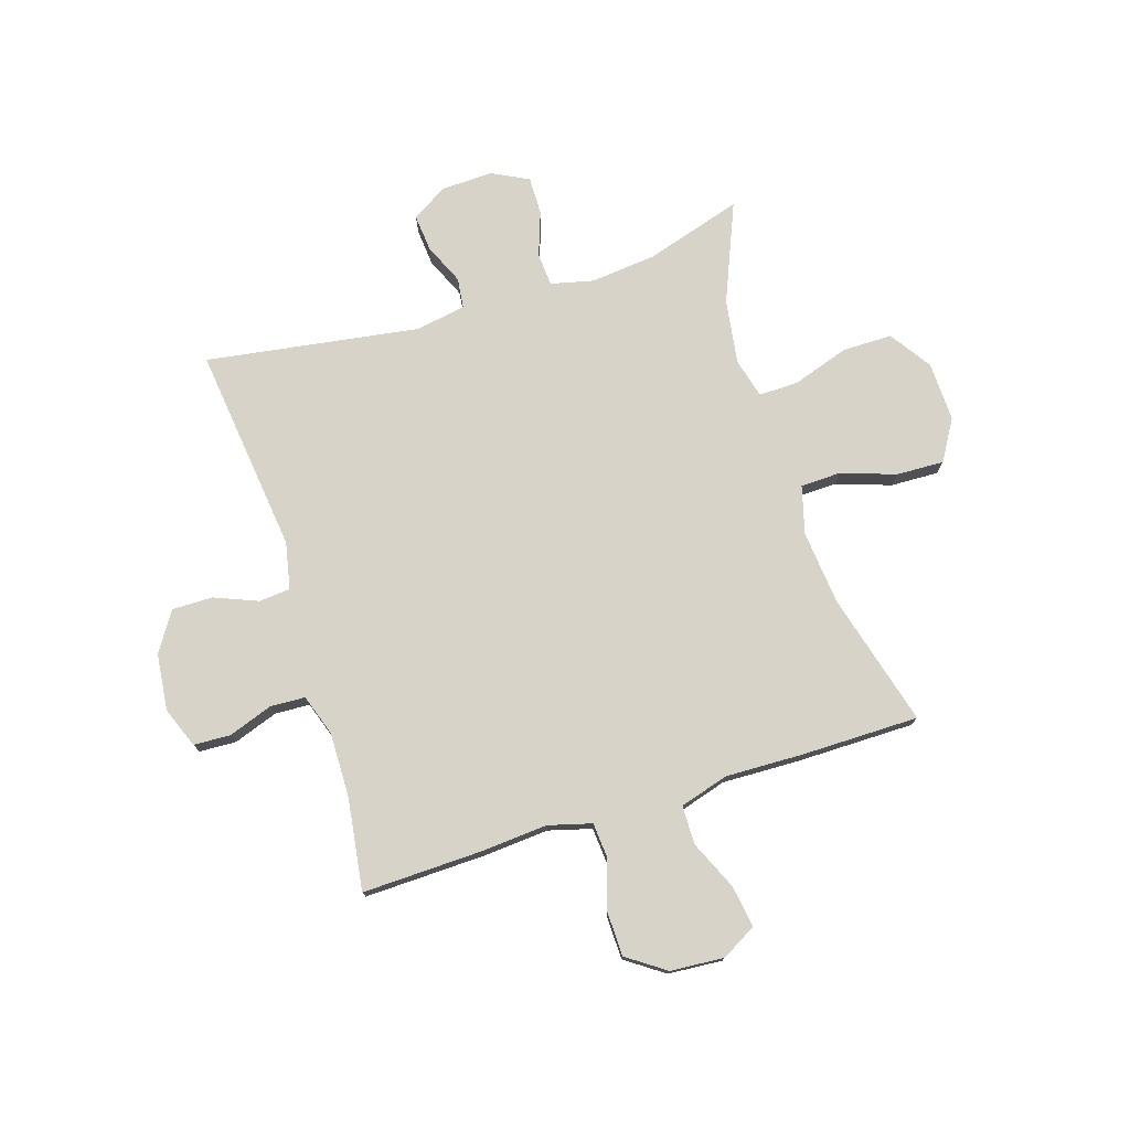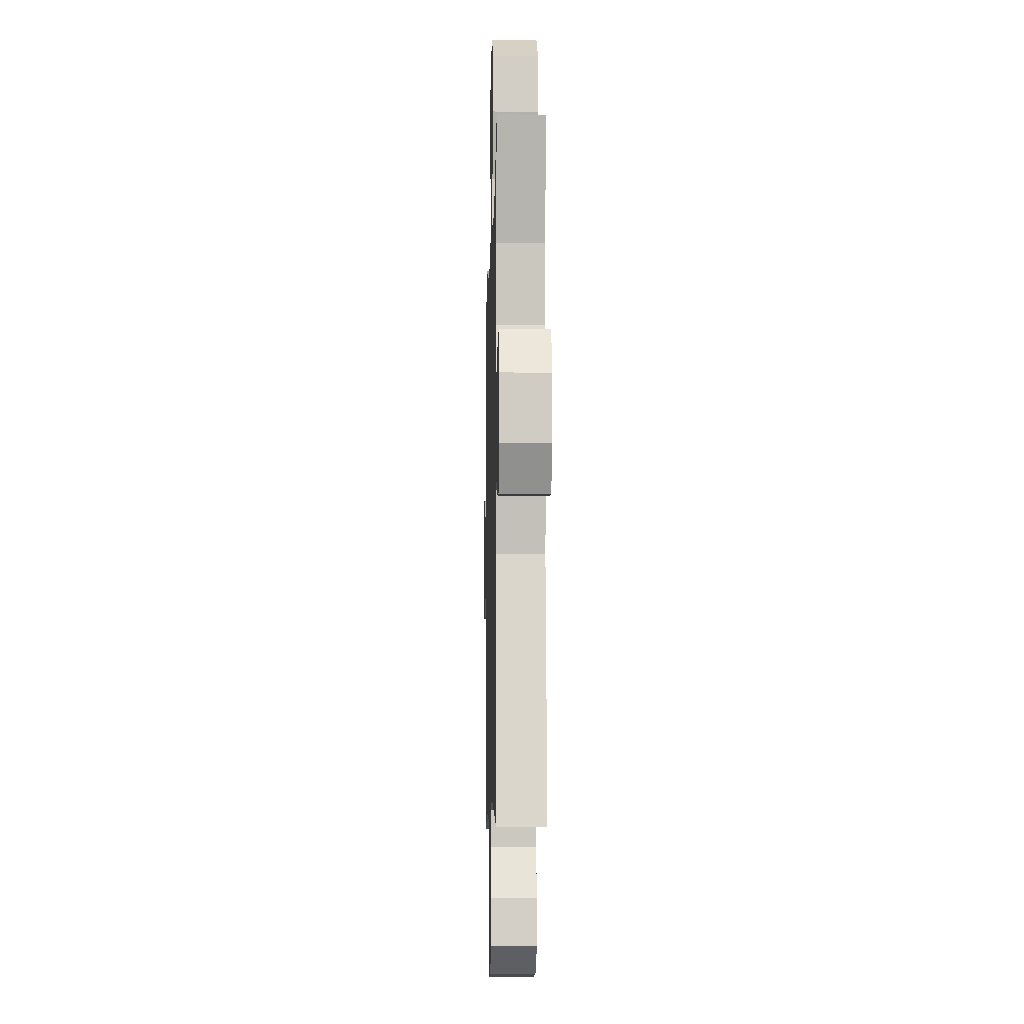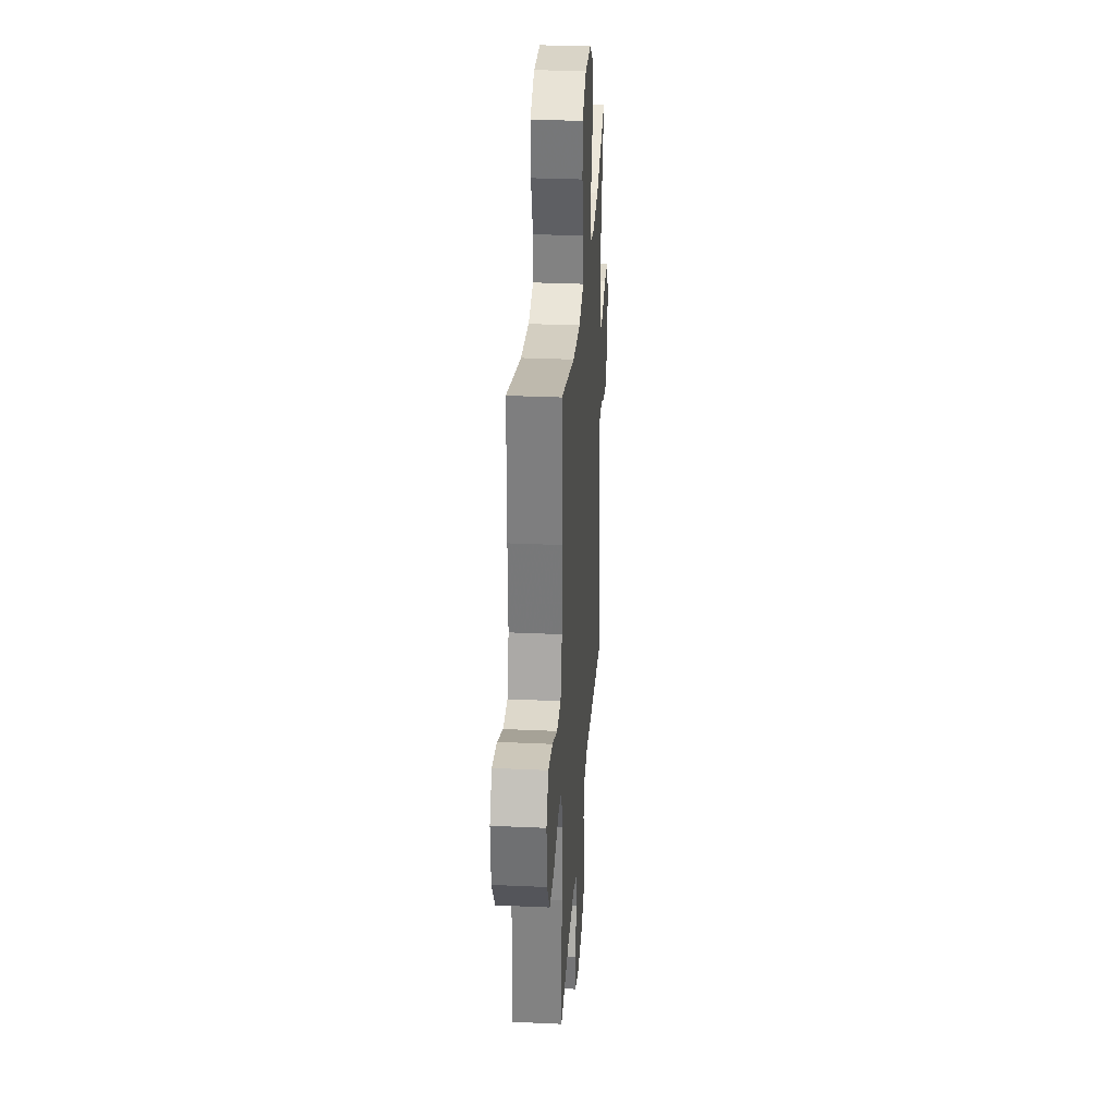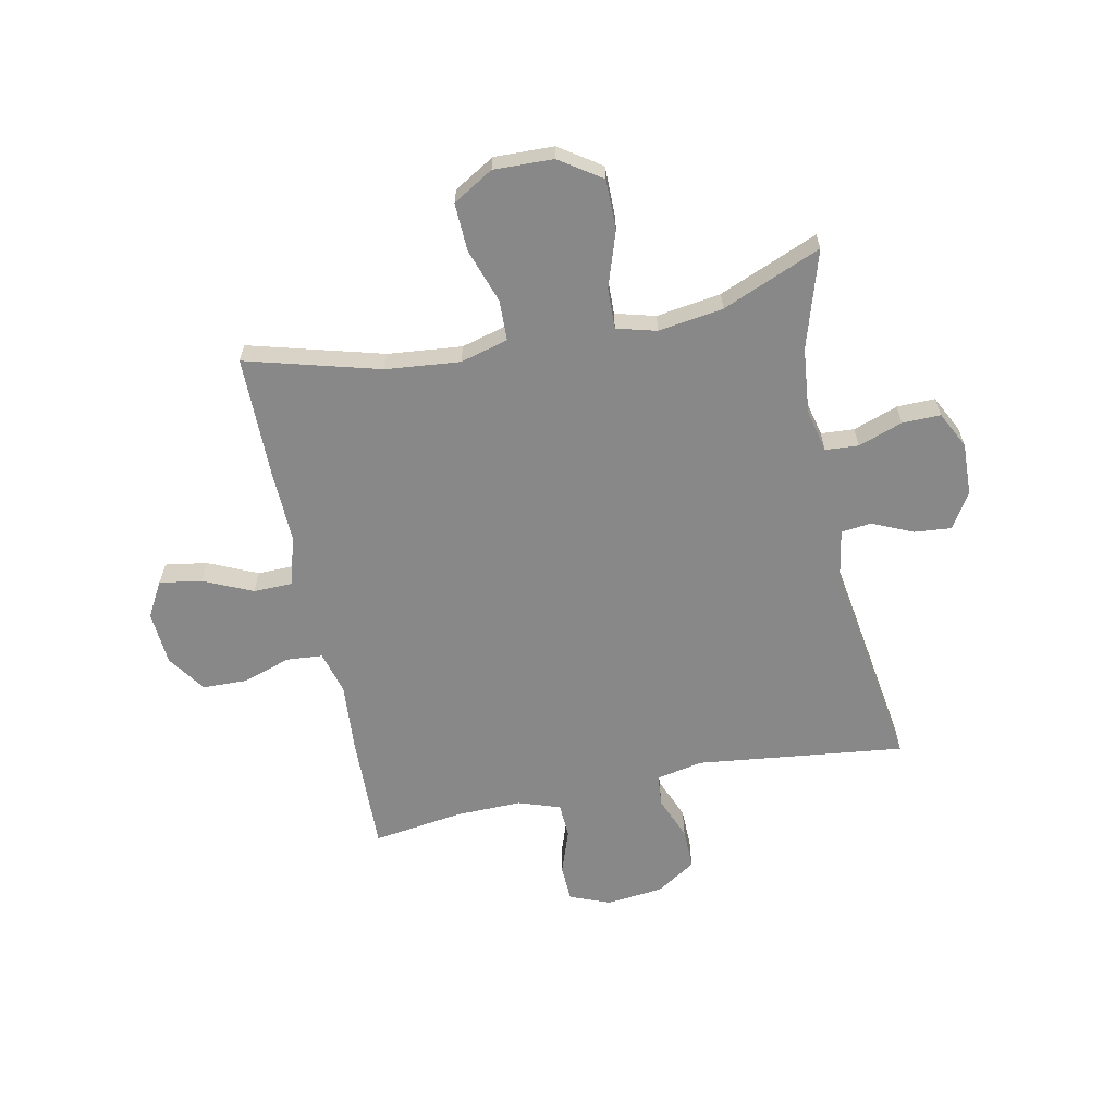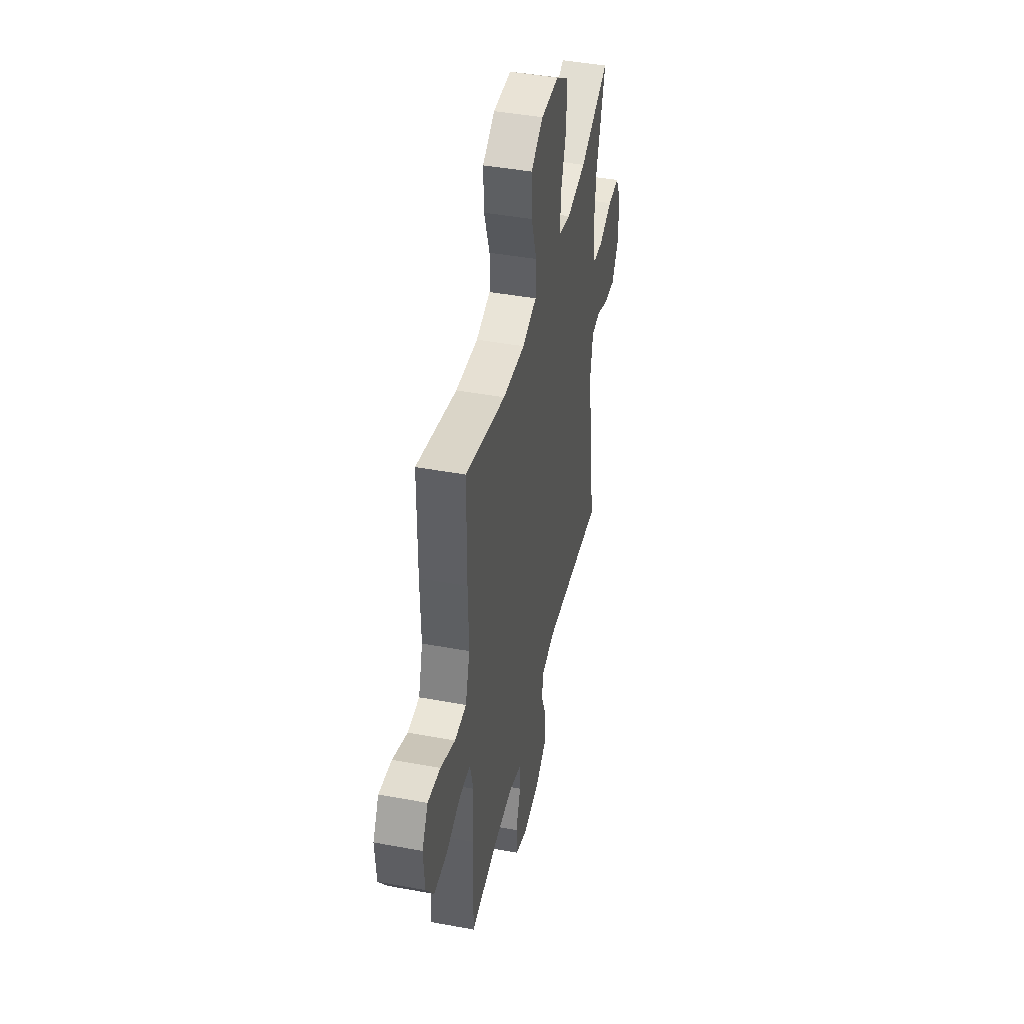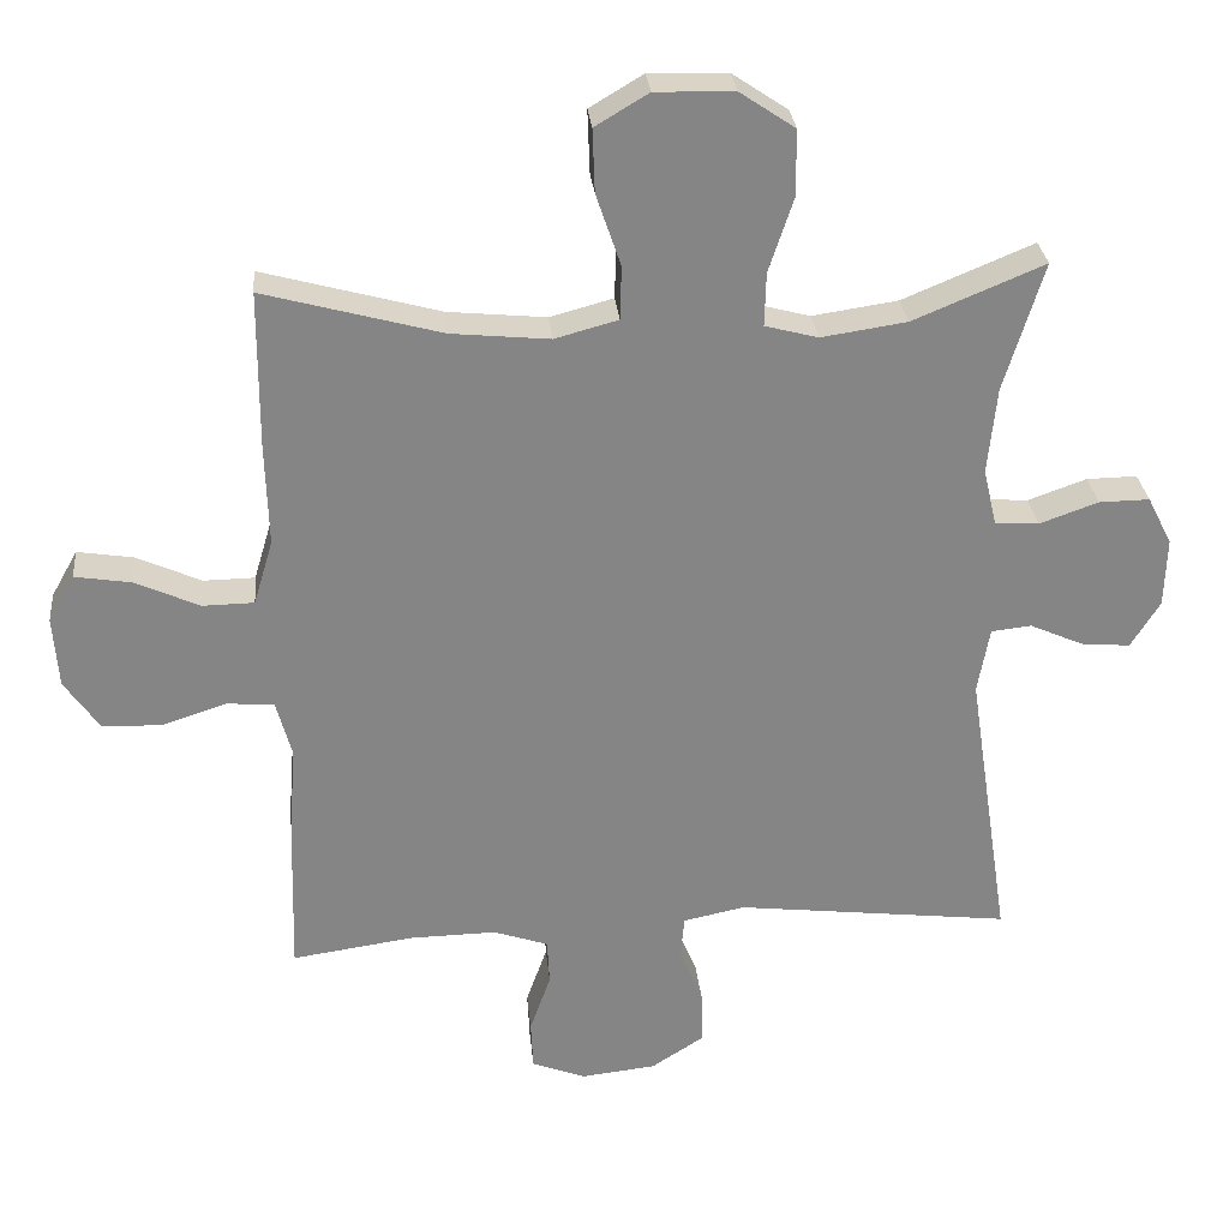
<metadata>
{"format":"obj","ext":"obj","renderer":"f3d","projection":"perspective","resolution":1024,"background":"white","views":[{"elev":76.0,"azim":-107.5,"up":"+Y"},{"elev":-7.3,"azim":88.6,"up":"+Z"},{"elev":30.4,"azim":-86.2,"up":"+Z"},{"elev":-62.7,"azim":11.6,"up":"+Y"},{"elev":43.6,"azim":-77.7,"up":"+Z"},{"elev":28.7,"azim":-5.5,"up":"+Z"}]}
</metadata>
<code>
v 0.5 0.07 -0.5
v 0.13 0.07 -0.456
v 0.047 0.07 -0.473
v 0.042 0.07 -0.529
v 0.073 0.07 -0.606
v 0.074 0.07 -0.679
v 0.004 0.07 -0.724
v -0.097 0.07 -0.735
v -0.169 0.07 -0.707
v -0.172 0.07 -0.641
v -0.144 0.07 -0.562
v -0.147 0.07 -0.5
v -0.221 0.07 -0.475
v -0.337 0.07 -0.477
v -0.5 0.07 -0.5
v -0.494 0.07 -0.284
v -0.485 0.07 -0.167
v -0.506 0.07 -0.09
v -0.57 0.07 -0.085
v -0.656 0.07 -0.113
v -0.735 0.07 -0.111
v -0.782 0.07 -0.043
v -0.789 0.07 0.053
v -0.754 0.07 0.115
v -0.679 0.07 0.103
v -0.592 0.07 0.064
v -0.523 0.07 0.065
v -0.497 0.07 0.152
v -0.501 0.07 0.289
v -0.5 0.07 0.5
v -0.262 0.07 0.435
v -0.13 0.07 0.422
v -0.045 0.07 0.445
v -0.043 0.07 0.517
v -0.076 0.07 0.614
v -0.079 0.07 0.699
v -0.007 0.07 0.742
v 0.099 0.07 0.739
v 0.173 0.07 0.689
v 0.173 0.07 0.6
v 0.14 0.07 0.501
v 0.138 0.07 0.429
v 0.209 0.07 0.41
v 0.324 0.07 0.427
v 0.5 0.07 0.5
v 0.447 0.07 0.327
v 0.435 0.07 0.21
v 0.453 0.07 0.134
v 0.512 0.07 0.13
v 0.591 0.07 0.158
v 0.659 0.07 0.159
v 0.692 0.07 0.094
v 0.689 0.07 0.001
v 0.65 0.07 -0.062
v 0.584 0.07 -0.056
v 0.512 0.07 -0.024
v 0.458 0.07 -0.03
v 0.442 0.07 -0.119
v 0.5 0 -0.5
v 0.13 0 -0.456
v 0.047 0 -0.473
v 0.042 0 -0.529
v 0.073 0 -0.606
v 0.074 0 -0.679
v 0.004 0 -0.724
v -0.097 0 -0.735
v -0.169 0 -0.707
v -0.172 0 -0.641
v -0.144 0 -0.562
v -0.147 0 -0.5
v -0.221 0 -0.475
v -0.337 0 -0.477
v -0.5 0 -0.5
v -0.494 0 -0.284
v -0.485 0 -0.167
v -0.506 0 -0.09
v -0.57 0 -0.085
v -0.656 0 -0.113
v -0.735 0 -0.111
v -0.782 0 -0.043
v -0.789 0 0.053
v -0.754 0 0.115
v -0.679 0 0.103
v -0.592 0 0.064
v -0.523 0 0.065
v -0.497 0 0.152
v -0.501 0 0.289
v -0.5 0 0.5
v -0.262 0 0.435
v -0.13 0 0.422
v -0.045 0 0.445
v -0.043 0 0.517
v -0.076 0 0.614
v -0.079 0 0.699
v -0.007 0 0.742
v 0.099 0 0.739
v 0.173 0 0.689
v 0.173 0 0.6
v 0.14 0 0.501
v 0.138 0 0.429
v 0.209 0 0.41
v 0.324 0 0.427
v 0.5 0 0.5
v 0.447 0 0.327
v 0.435 0 0.21
v 0.453 0 0.134
v 0.512 0 0.13
v 0.591 0 0.158
v 0.659 0 0.159
v 0.692 0 0.094
v 0.689 0 0.001
v 0.65 0 -0.062
v 0.584 0 -0.056
v 0.512 0 -0.024
v 0.458 0 -0.03
v 0.442 0 -0.119
f 53 54 55 56
f 53 56 57
f 52 53 57
f 49 50 51 52
f 48 49 52 57
f 47 48 57 58
f 44 45 46
f 43 44 46 47
f 42 43 47 58
f 38 39 40 41
f 38 41 42
f 37 38 42
f 34 35 36 37
f 33 34 37 42
f 32 33 42 58
f 28 29 30 31
f 27 28 31 32
f 23 24 25 26
f 23 26 27
f 22 23 27
f 19 20 21 22
f 18 19 22 27
f 17 18 27 32
f 14 15 16 17
f 13 14 17 32
f 8 9 10 11
f 8 11 12
f 7 8 12
f 4 5 6 7
f 3 4 7 12
f 2 3 12 13
f 58 1 2
f 2 13 32 58
f 114 113 112 111
f 115 114 111
f 115 111 110
f 110 109 108 107
f 115 110 107 106
f 116 115 106 105
f 104 103 102
f 105 104 102 101
f 116 105 101 100
f 99 98 97 96
f 100 99 96
f 100 96 95
f 95 94 93 92
f 100 95 92 91
f 116 100 91 90
f 89 88 87 86
f 90 89 86 85
f 84 83 82 81
f 85 84 81
f 85 81 80
f 80 79 78 77
f 85 80 77 76
f 90 85 76 75
f 75 74 73 72
f 90 75 72 71
f 69 68 67 66
f 70 69 66
f 70 66 65
f 65 64 63 62
f 70 65 62 61
f 71 70 61 60
f 60 59 116
f 116 90 71 60
f 1 59 60 2
f 2 60 61 3
f 3 61 62 4
f 4 62 63 5
f 5 63 64 6
f 6 64 65 7
f 7 65 66 8
f 8 66 67 9
f 9 67 68 10
f 10 68 69 11
f 11 69 70 12
f 12 70 71 13
f 13 71 72 14
f 14 72 73 15
f 15 73 74 16
f 16 74 75 17
f 17 75 76 18
f 18 76 77 19
f 19 77 78 20
f 20 78 79 21
f 21 79 80 22
f 22 80 81 23
f 23 81 82 24
f 24 82 83 25
f 25 83 84 26
f 26 84 85 27
f 27 85 86 28
f 28 86 87 29
f 29 87 88 30
f 30 88 89 31
f 31 89 90 32
f 32 90 91 33
f 33 91 92 34
f 34 92 93 35
f 35 93 94 36
f 36 94 95 37
f 37 95 96 38
f 38 96 97 39
f 39 97 98 40
f 40 98 99 41
f 41 99 100 42
f 42 100 101 43
f 43 101 102 44
f 44 102 103 45
f 45 103 104 46
f 46 104 105 47
f 47 105 106 48
f 48 106 107 49
f 49 107 108 50
f 50 108 109 51
f 51 109 110 52
f 52 110 111 53
f 53 111 112 54
f 54 112 113 55
f 55 113 114 56
f 56 114 115 57
f 57 115 116 58
f 58 116 59 1

</code>
